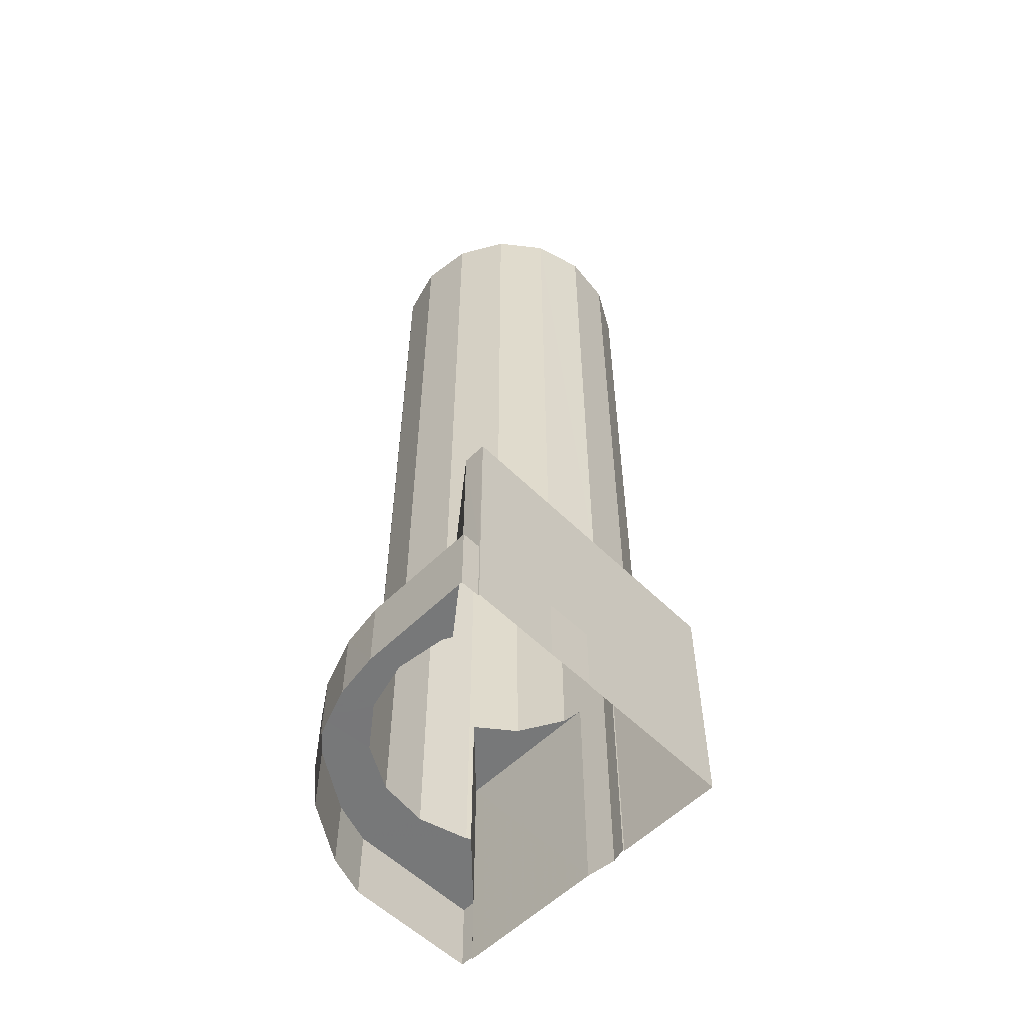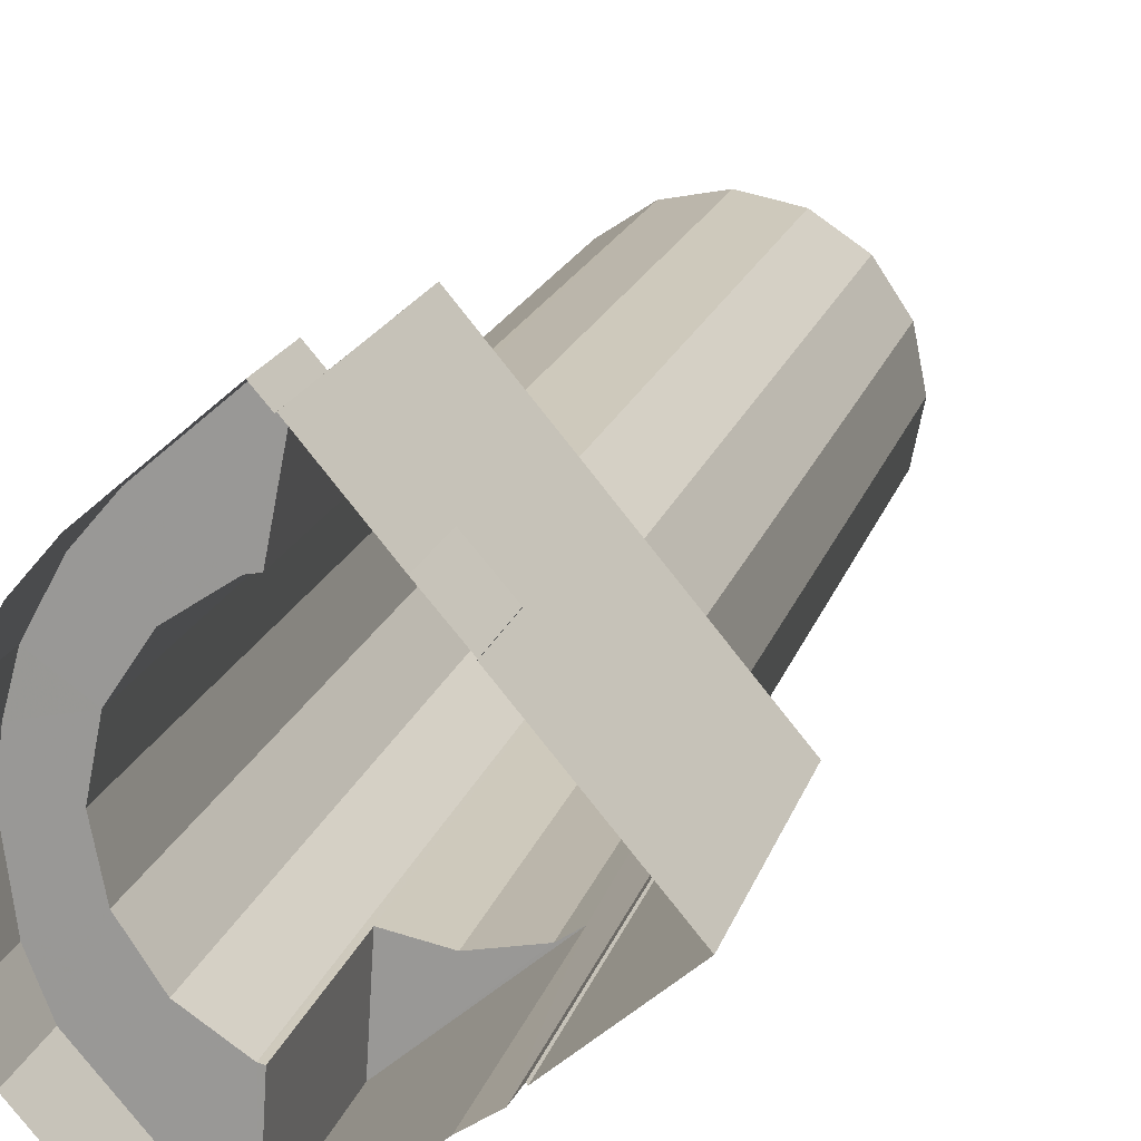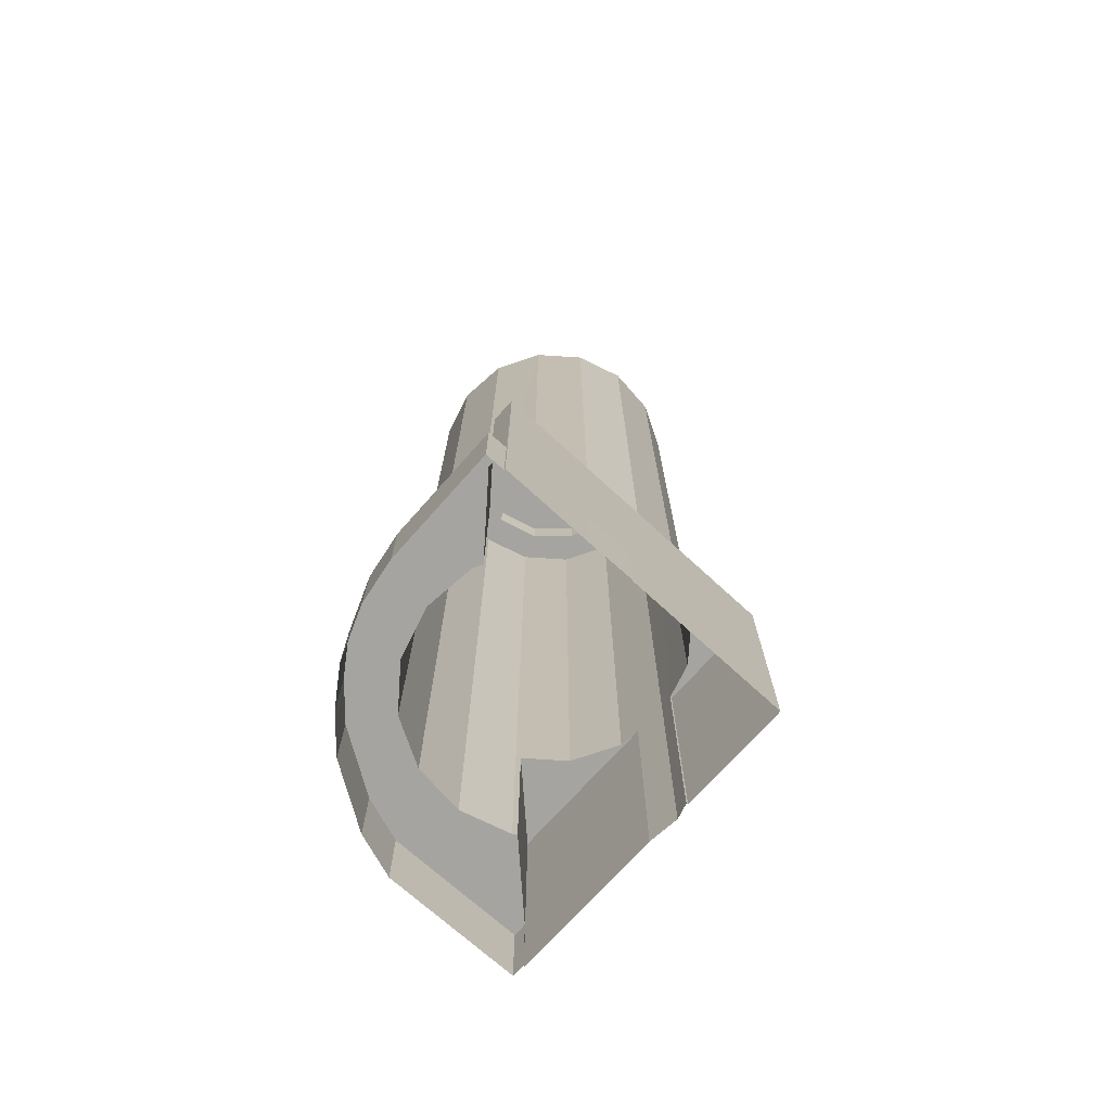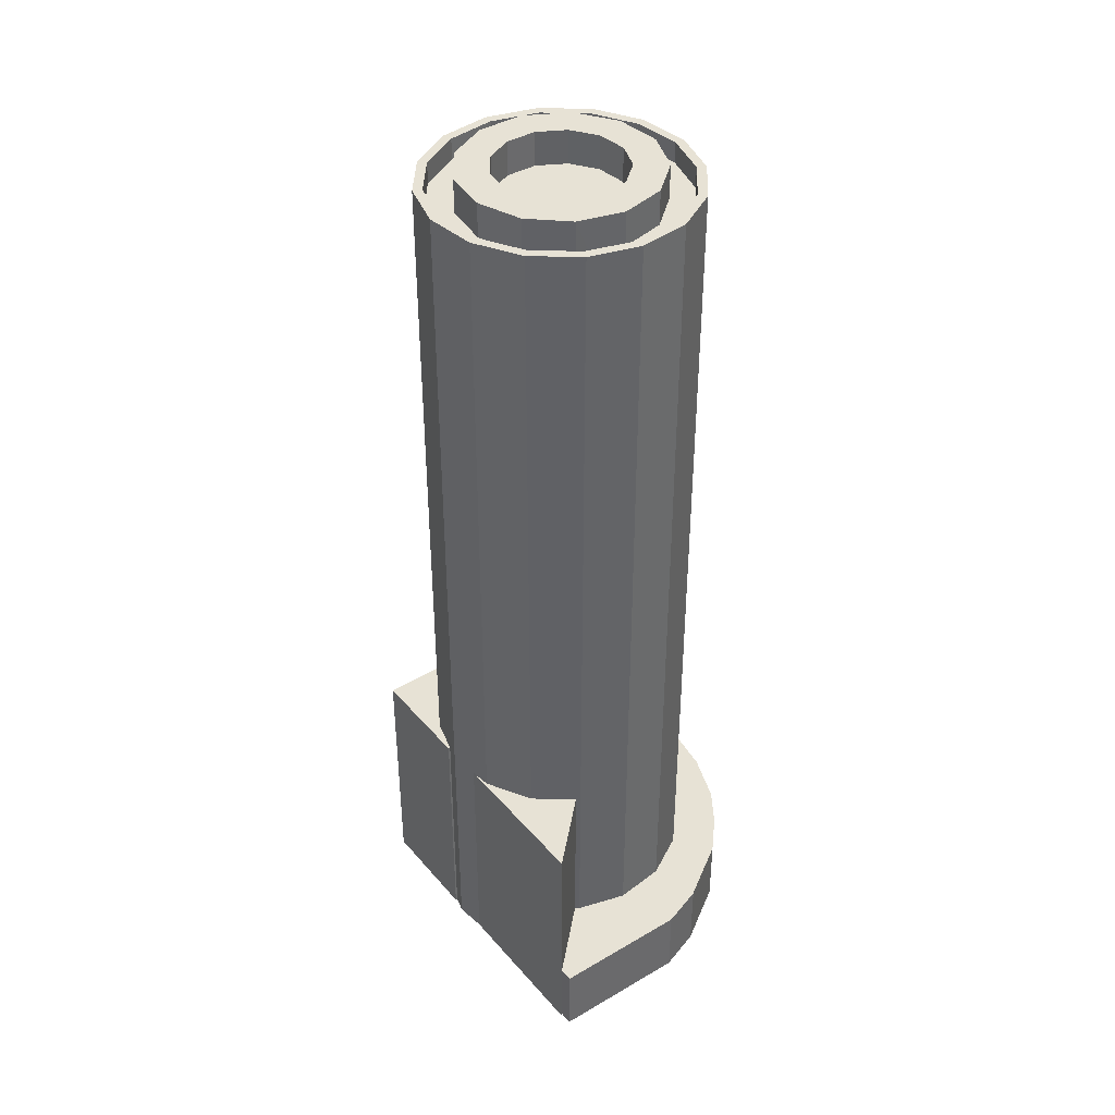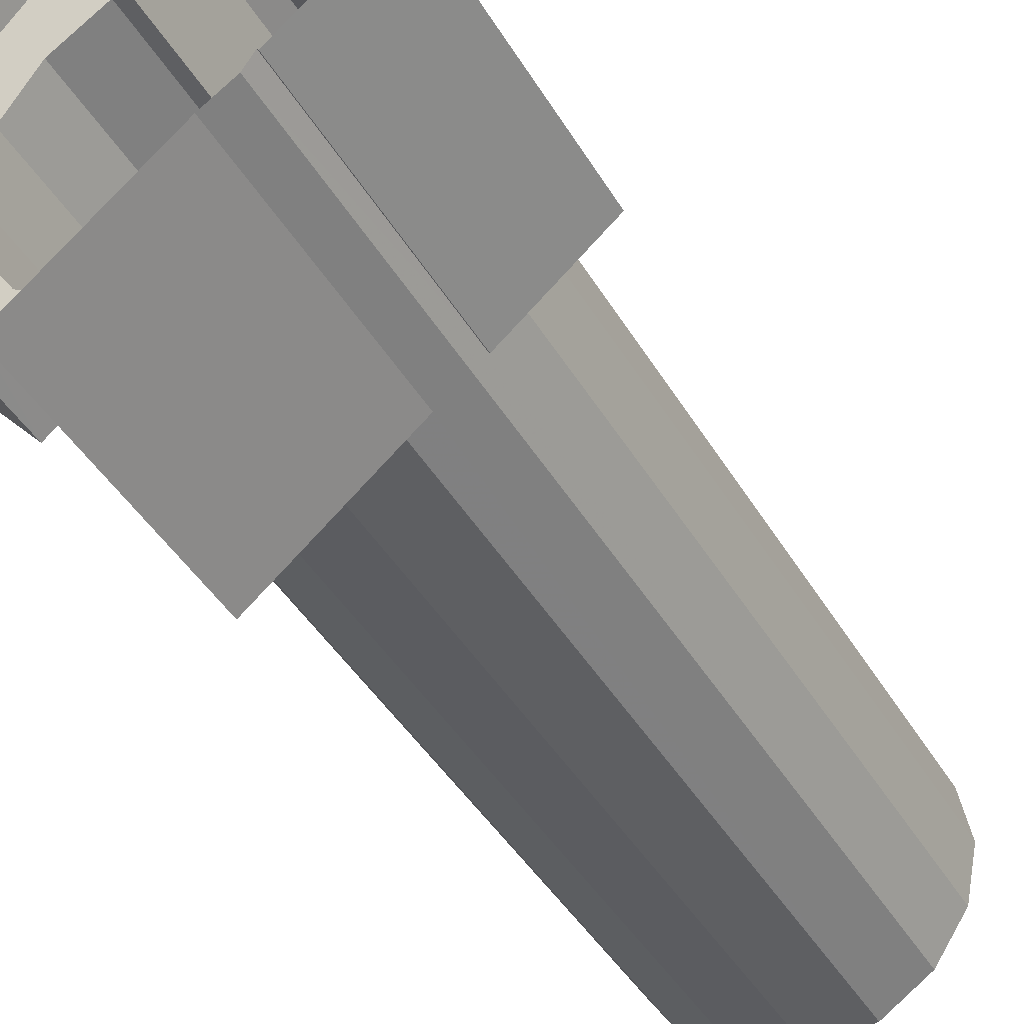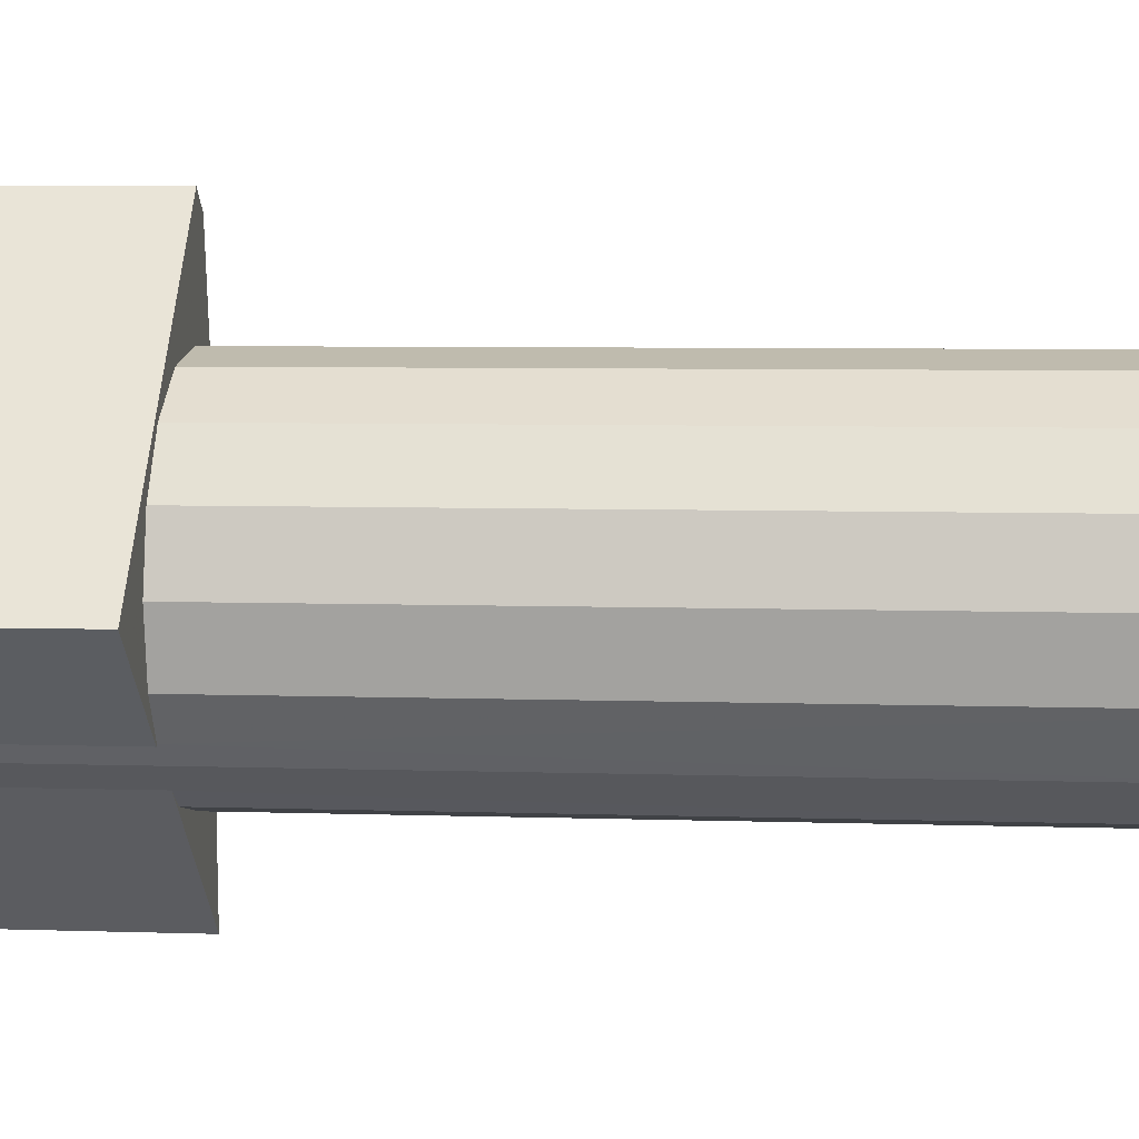
<metadata>
{"format":"obj","ext":"obj","renderer":"f3d","projection":"perspective","resolution":1024,"background":"white","views":[{"elev":-57.3,"azim":-175.6,"up":"+Z"},{"elev":17.8,"azim":-165.6,"up":"+Y"},{"elev":-73.2,"azim":-172.5,"up":"+Z"},{"elev":40.2,"azim":13.2,"up":"+Z"},{"elev":-41.4,"azim":-152.2,"up":"+Y"},{"elev":4.9,"azim":-83.1,"up":"+Y"}]}
</metadata>
<code>
v -6222 -3.647e+04 4.165
v -6222 -3.647e+04 4.165
v -6220 -3.647e+04 4.166
v -6223 -3.648e+04 4.163
v -6228 -3.648e+04 4.165
v -6217 -3.647e+04 4.166
v -6217 -3.647e+04 4.166
v -6223 -3.648e+04 4.162
v -6217 -3.647e+04 4.166
v -6212 -3.647e+04 4.164
v -6223 -3.648e+04 4.162
v -6221 -3.649e+04 4.162
v -6215 -3.649e+04 4.159
v -6215 -3.649e+04 4.159
v -6210 -3.647e+04 4.163
v -6210 -3.649e+04 4.159
v -6214 -3.649e+04 4.159
v -6209 -3.648e+04 4.162
v -6209 -3.648e+04 4.16
v -6209 -3.648e+04 4.161
v -6208 -3.648e+04 4.161
v -6222 -3.647e+04 8.092
v -6220 -3.647e+04 8.092
v -6222 -3.647e+04 8.092
v -6217 -3.647e+04 8.093
v -6217 -3.647e+04 8.092
v -6216 -3.647e+04 8.092
v -6212 -3.647e+04 8.09
v -6210 -3.647e+04 8.09
v -6213 -3.647e+04 8.089
v -6215 -3.649e+04 8.087
v -6215 -3.649e+04 8.087
v -6215 -3.649e+04 8.085
v -6214 -3.649e+04 8.085
v -6209 -3.648e+04 8.089
v -6210 -3.649e+04 8.086
v -6209 -3.648e+04 8.088
v -6211 -3.648e+04 8.088
v -6216 -3.647e+04 8.091
v -6215 -3.647e+04 8.09
v -6209 -3.648e+04 8.086
v -6211 -3.648e+04 8.087
v -6208 -3.648e+04 8.087
v -6211 -3.648e+04 8.088
v -6213 -3.648e+04 8.087
v -6223 -3.648e+04 17.26
v -6223 -3.648e+04 17.26
v -6224 -3.648e+04 17.26
v -6228 -3.648e+04 17.26
v -6223 -3.647e+04 17.26
v -6217 -3.647e+04 17.26
v -6218 -3.647e+04 17.26
v -6216 -3.647e+04 17.26
v -6216 -3.647e+04 17.26
v -6220 -3.647e+04 17.26
v -6224 -3.648e+04 17.26
v -6225 -3.648e+04 17.26
v -6218 -3.649e+04 17.26
v -6215 -3.649e+04 17.26
v -6215 -3.649e+04 17.26
v -6221 -3.649e+04 17.26
v -6220 -3.649e+04 17.26
v -6211 -3.648e+04 52.19
v -6212 -3.648e+04 52.19
v -6213 -3.648e+04 52.19
v -6213 -3.648e+04 52.19
v -6215 -3.649e+04 52.19
v -6211 -3.648e+04 52.19
v -6211 -3.648e+04 52.19
v -6215 -3.649e+04 52.19
v -6211 -3.648e+04 52.19
v -6213 -3.647e+04 52.19
v -6212 -3.648e+04 52.19
v -6213 -3.647e+04 52.19
v -6220 -3.648e+04 51.09
v -6220 -3.648e+04 51.1
v -6221 -3.648e+04 51.1
v -6218 -3.648e+04 51.09
v -6218 -3.648e+04 51.1
v -6221 -3.648e+04 51.09
v -6221 -3.648e+04 51.09
v -6216 -3.648e+04 51.09
v -6215 -3.648e+04 51.09
v -6215 -3.648e+04 51.09
v -6214 -3.648e+04 51.09
v -6214 -3.648e+04 51.09
v -6216 -3.648e+04 51.09
v -6214 -3.648e+04 51.09
v -6212 -3.648e+04 51.09
v -6213 -3.648e+04 51.09
v -6214 -3.648e+04 51.09
v -6213 -3.648e+04 51.09
v -6214 -3.648e+04 51.09
v -6215 -3.648e+04 51.09
v -6215 -3.649e+04 51.09
v -6218 -3.649e+04 51.09
v -6216 -3.648e+04 51.09
v -6220 -3.649e+04 51.09
v -6218 -3.648e+04 51.09
v -6212 -3.648e+04 51.09
v -6222 -3.648e+04 51.09
v -6221 -3.648e+04 51.09
v -6211 -3.648e+04 51.09
v -6213 -3.648e+04 51.09
v -6222 -3.648e+04 51.09
v -6224 -3.648e+04 51.09
v -6212 -3.648e+04 51.09
v -6213 -3.648e+04 51.09
v -6223 -3.648e+04 51.1
v -6224 -3.648e+04 51.1
v -6213 -3.647e+04 51.09
v -6214 -3.648e+04 51.09
v -6221 -3.648e+04 51.1
v -6218 -3.647e+04 51.1
v -6220 -3.647e+04 51.1
v -6222 -3.648e+04 51.1
v -6222 -3.647e+04 51.1
v -6224 -3.648e+04 51.1
v -6215 -3.647e+04 51.1
v -6216 -3.647e+04 51.1
v -6218 -3.647e+04 51.1
v -6218 -3.649e+04 52.19
v -6220 -3.649e+04 52.19
v -6218 -3.649e+04 52.19
v -6220 -3.649e+04 52.19
v -6222 -3.648e+04 52.19
v -6224 -3.648e+04 52.19
v -6223 -3.648e+04 52.19
v -6224 -3.648e+04 52.19
v -6215 -3.647e+04 52.2
v -6215 -3.647e+04 52.2
v -6224 -3.648e+04 52.2
v -6218 -3.647e+04 52.2
v -6218 -3.647e+04 52.2
v -6225 -3.648e+04 52.2
v -6220 -3.647e+04 52.2
v -6224 -3.648e+04 52.2
v -6220 -3.647e+04 52.2
v -6222 -3.647e+04 52.2
v -6223 -3.647e+04 52.2
v -6224 -3.648e+04 52.2
v -6221 -3.648e+04 52.91
v -6222 -3.648e+04 52.91
v -6223 -3.648e+04 52.91
v -6221 -3.648e+04 52.91
v -6221 -3.648e+04 52.91
v -6218 -3.647e+04 52.91
v -6220 -3.648e+04 52.91
v -6218 -3.648e+04 52.91
v -6216 -3.648e+04 52.91
v -6215 -3.648e+04 52.91
v -6216 -3.647e+04 52.91
v -6214 -3.648e+04 52.91
v -6215 -3.648e+04 52.91
v -6214 -3.648e+04 52.91
v -6214 -3.648e+04 52.91
v -6213 -3.648e+04 52.91
v -6214 -3.648e+04 52.91
v -6213 -3.648e+04 52.91
v -6221 -3.648e+04 52.91
v -6218 -3.648e+04 52.91
v -6220 -3.648e+04 52.91
v -6218 -3.648e+04 52.91
v -6216 -3.648e+04 52.91
v -6216 -3.648e+04 52.91
v -6221 -3.648e+04 52.91
v -6222 -3.648e+04 52.91
f 1 2 3
f 1 4 5
f 6 7 3
f 5 4 8
f 7 9 10
f 11 4 12
f 13 14 12
f 3 10 15
f 16 17 13
f 15 18 1
f 19 16 12
f 18 20 1
f 21 19 12
f 20 21 12
f 3 15 1
f 1 12 4
f 7 10 3
f 16 13 12
f 20 12 1
f 22 23 24
f 25 26 27
f 25 27 28
f 29 28 30
f 31 32 33
f 31 33 34
f 35 29 30
f 36 31 34
f 37 35 38
f 27 39 40
f 41 42 36
f 43 37 44
f 43 44 42
f 37 38 44
f 43 42 41
f 42 45 36
f 35 30 38
f 45 31 36
f 30 28 40
f 28 27 40
f 46 47 48
f 46 48 49
f 49 50 51
f 52 53 54
f 51 52 54
f 50 55 51
f 49 56 50
f 51 55 52
f 49 57 56
f 48 57 49
f 58 59 60
f 61 59 62
f 62 59 58
f 63 64 65
f 65 66 67
f 63 68 69
f 67 66 70
f 69 68 71
f 72 73 71
f 74 73 72
f 65 64 66
f 73 69 71
f 64 63 69
f 75 76 77
f 78 79 76
f 77 80 81
f 78 82 79
f 82 83 84
f 75 77 81
f 84 85 86
f 78 76 75
f 78 87 82
f 84 83 85
f 87 83 82
f 88 89 90
f 89 91 92
f 92 91 93
f 93 91 94
f 88 91 89
f 95 93 94
f 96 95 97
f 98 96 99
f 100 90 89
f 101 98 102
f 103 104 100
f 104 88 90
f 101 105 106
f 107 108 103
f 106 109 110
f 111 112 107
f 113 114 115
f 116 113 117
f 110 109 118
f 119 120 111
f 114 120 121
f 109 116 118
f 118 116 117
f 121 120 119
f 120 112 111
f 105 109 106
f 117 113 115
f 115 114 121
f 112 108 107
f 101 102 105
f 108 104 103
f 98 99 102
f 95 94 97
f 96 97 99
f 100 104 90
f 122 123 124
f 70 122 124
f 70 124 67
f 123 125 124
f 126 127 128
f 123 126 125
f 127 129 128
f 125 126 128
f 74 72 130
f 74 130 131
f 127 132 129
f 131 133 134
f 129 132 135
f 131 130 133
f 133 136 134
f 132 137 135
f 133 138 136
f 139 136 138
f 140 137 141
f 138 140 139
f 139 140 141
f 141 137 132
f 142 143 144
f 145 146 143
f 147 148 149
f 146 148 147
f 145 143 142
f 145 148 146
f 149 150 147
f 150 151 152
f 151 153 152
f 147 150 152
f 154 155 156
f 155 157 156
f 151 158 153
f 156 157 159
f 158 156 159
f 153 158 159
f 160 161 162
f 162 161 163
f 154 164 155
f 165 161 164
f 154 165 164
f 163 161 165
f 162 166 160
f 166 142 167
f 142 144 167
f 160 166 167
f 3 2 24
f 23 3 24
f 22 24 2
f 1 22 2
f 26 25 9
f 7 26 9
f 28 10 9
f 25 28 9
f 29 15 10
f 28 29 10
f 35 18 15
f 29 35 15
f 37 20 18
f 35 37 18
f 43 21 20
f 37 43 20
f 41 19 21
f 43 41 21
f 36 16 19
f 41 36 19
f 16 34 17
f 16 36 34
f 13 17 34
f 33 13 34
f 5 22 1
f 23 6 3
f 49 22 5
f 51 23 22
f 23 51 6
f 51 22 49
f 46 5 8
f 46 49 5
f 54 26 51
f 51 26 6
f 54 27 26
f 6 26 7
f 4 46 8
f 4 47 46
f 27 54 53
f 39 27 53
f 32 60 33
f 13 33 14
f 14 33 59
f 33 60 59
f 12 59 61
f 12 14 59
f 62 125 61
f 12 61 11
f 11 61 128
f 61 125 128
f 129 47 128
f 128 47 11
f 129 48 47
f 11 47 4
f 50 137 140
f 50 56 137
f 50 140 138
f 55 50 138
f 55 138 133
f 52 55 133
f 130 40 53
f 40 39 53
f 133 130 53
f 52 133 53
f 40 130 72
f 30 40 72
f 30 72 71
f 38 30 71
f 38 71 68
f 44 38 68
f 44 68 63
f 42 44 63
f 42 63 65
f 45 42 65
f 31 65 67
f 31 45 65
f 32 31 60
f 31 67 60
f 60 124 58
f 60 67 124
f 62 124 125
f 62 58 124
f 57 129 135
f 57 48 129
f 56 135 137
f 56 57 135
f 132 110 118
f 141 132 118
f 141 118 117
f 139 141 117
f 139 117 115
f 136 139 115
f 134 115 121
f 134 136 115
f 131 121 119
f 131 134 121
f 74 131 119
f 111 74 119
f 73 74 111
f 107 73 111
f 69 107 103
f 69 73 107
f 64 103 100
f 64 69 103
f 100 89 64
f 89 92 66
f 64 89 66
f 92 93 66
f 93 95 70
f 66 93 70
f 70 95 96
f 122 70 96
f 122 96 98
f 123 122 98
f 101 123 98
f 101 126 123
f 106 126 101
f 106 127 126
f 127 106 110
f 132 127 110
f 81 166 162
f 75 81 162
f 113 146 147
f 114 113 147
f 152 114 147
f 152 120 114
f 163 75 162
f 163 78 75
f 153 120 152
f 153 112 120
f 165 78 163
f 165 87 78
f 159 112 153
f 159 108 112
f 83 87 165
f 154 83 165
f 85 83 154
f 156 85 154
f 157 108 159
f 157 104 108
f 86 85 156
f 158 86 156
f 104 157 88
f 157 155 88
f 155 91 88
f 84 86 158
f 151 84 158
f 91 155 94
f 155 164 94
f 164 97 94
f 99 97 164
f 161 99 164
f 82 84 151
f 150 82 151
f 102 99 161
f 160 102 161
f 79 82 150
f 149 79 150
f 105 102 160
f 167 105 160
f 76 79 149
f 148 76 149
f 109 105 167
f 144 109 167
f 145 76 148
f 145 77 76
f 116 109 144
f 143 116 144
f 142 77 145
f 142 80 77
f 166 80 142
f 166 81 80
f 113 116 143
f 146 113 143

</code>
